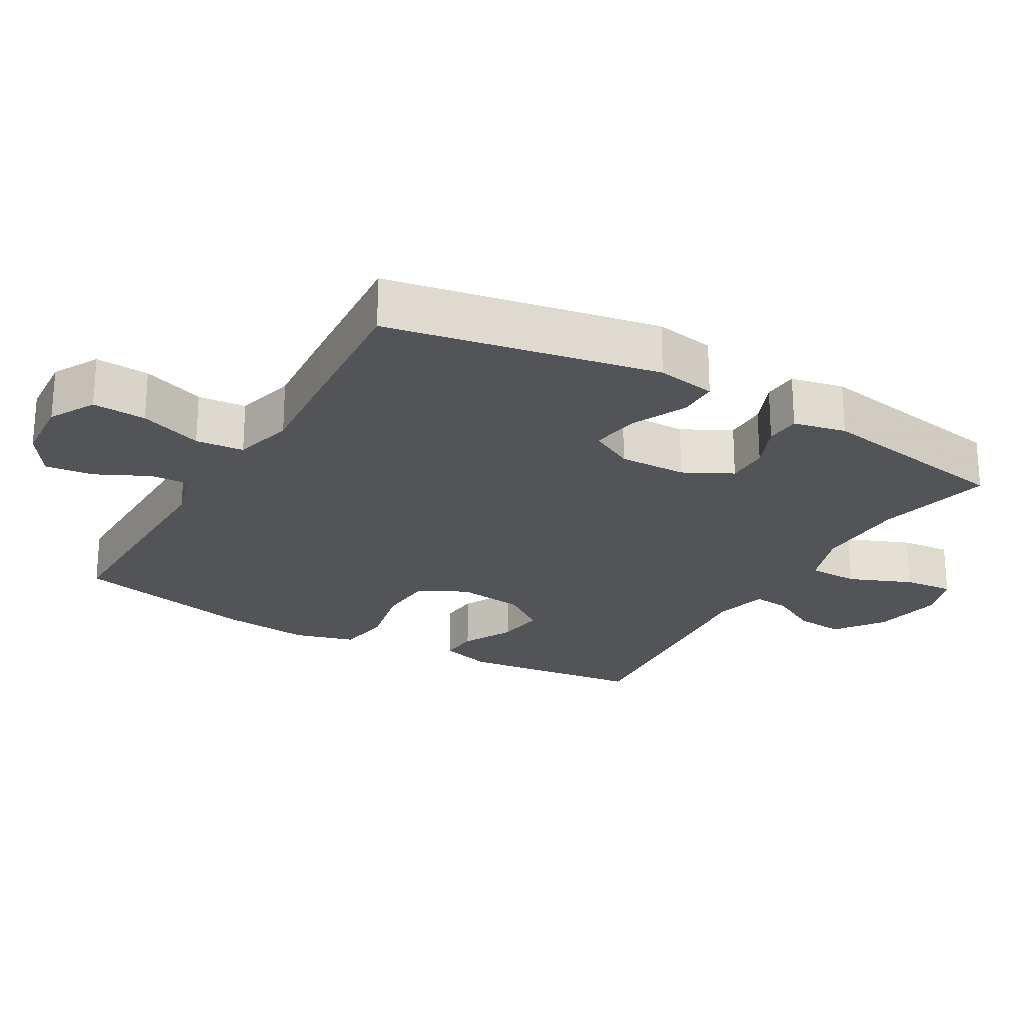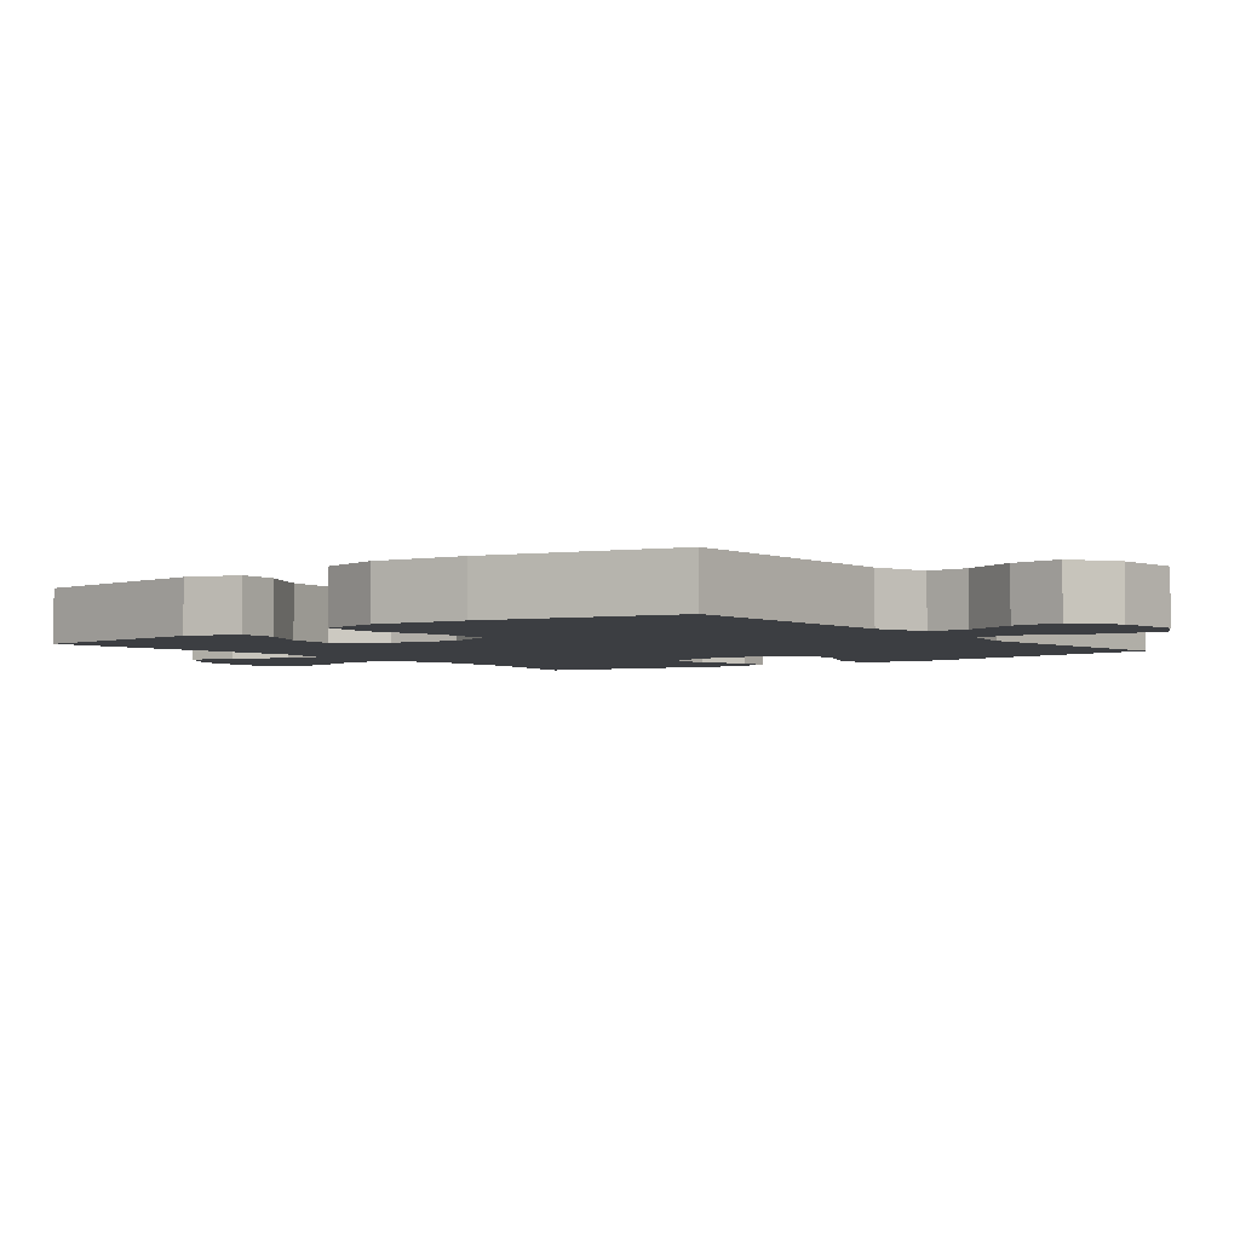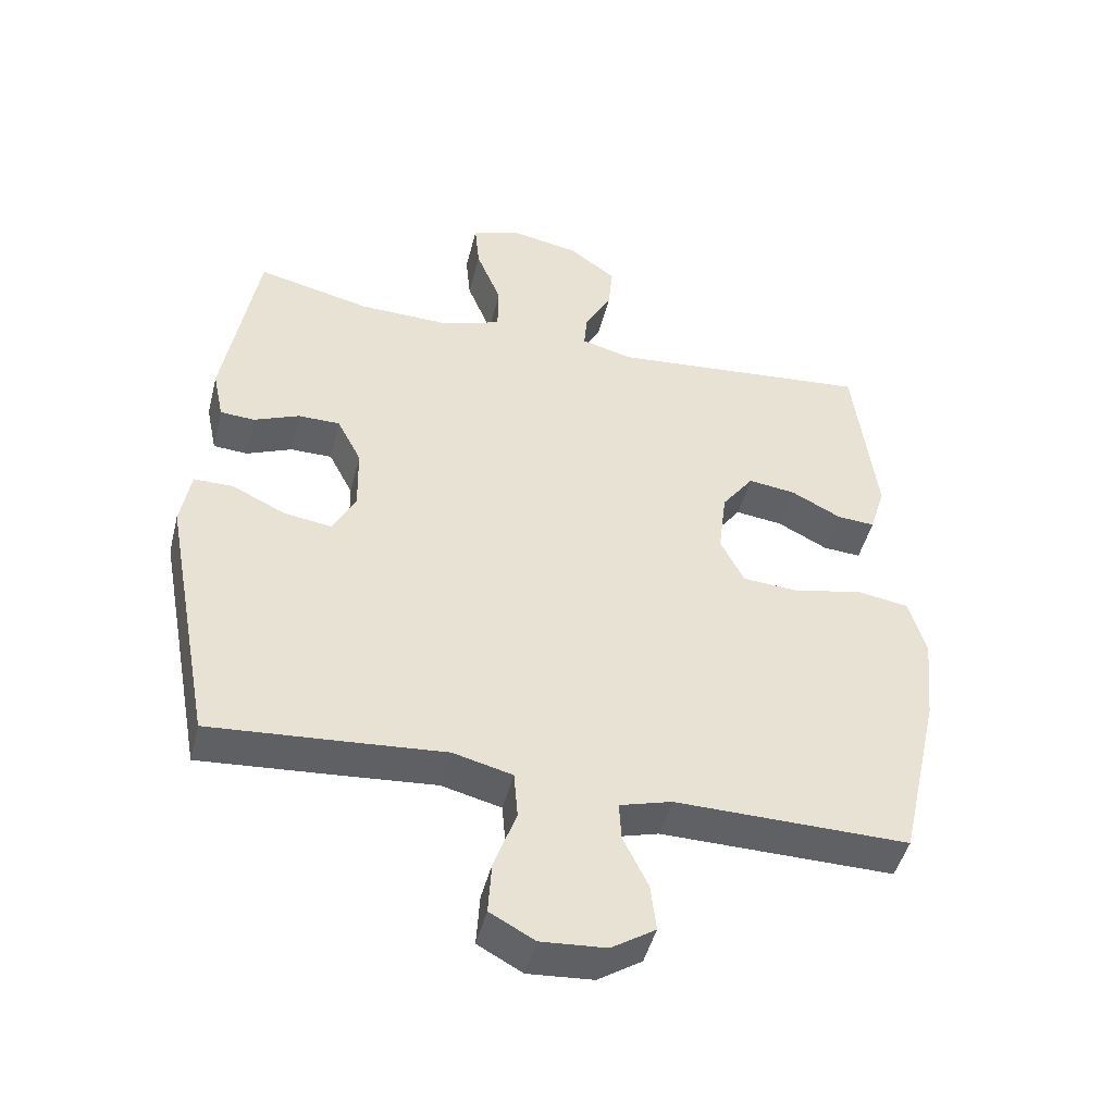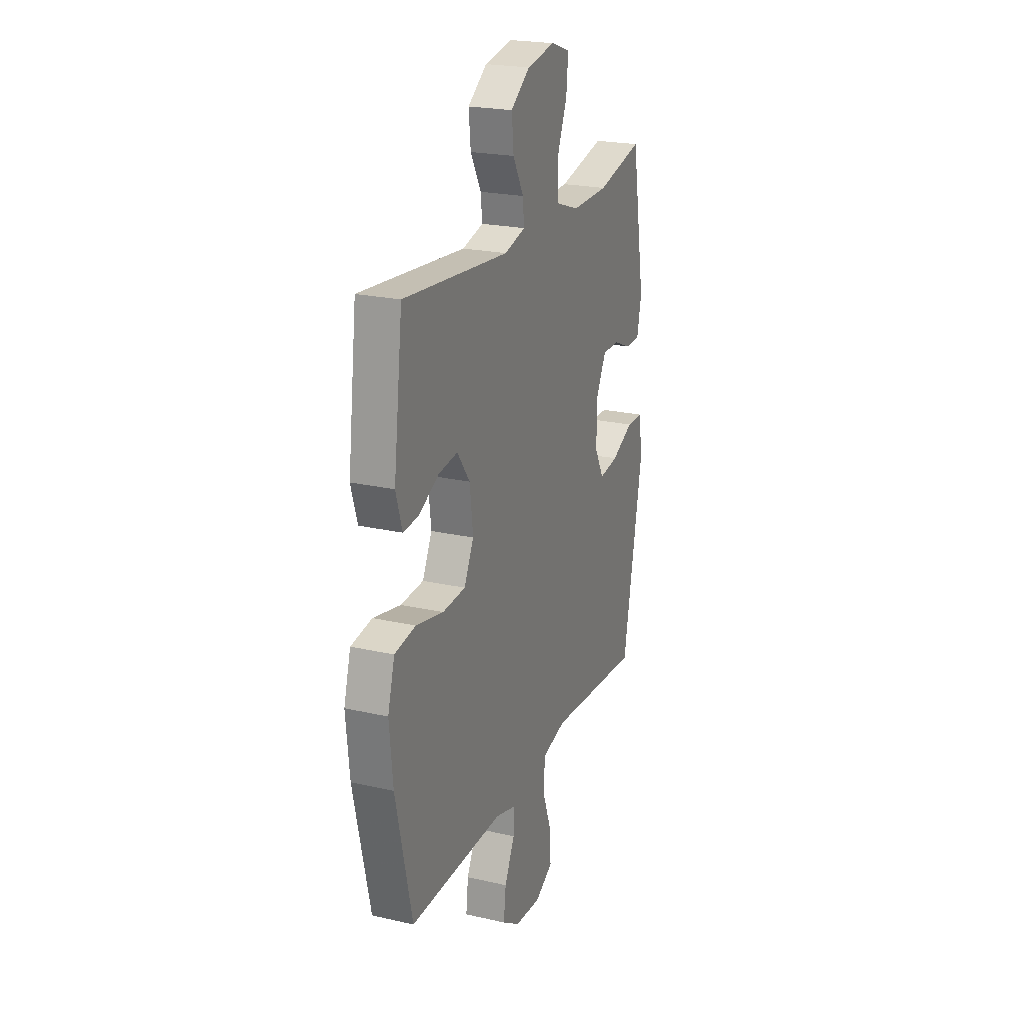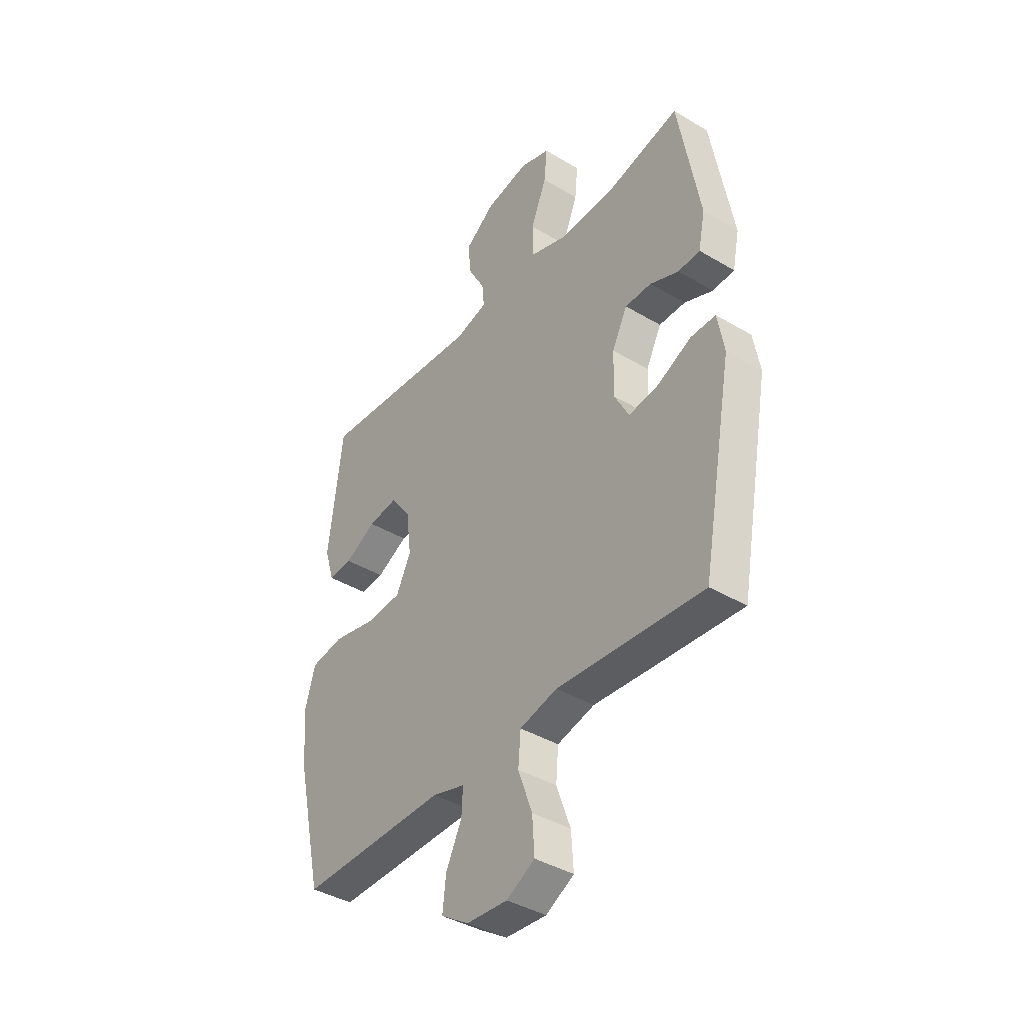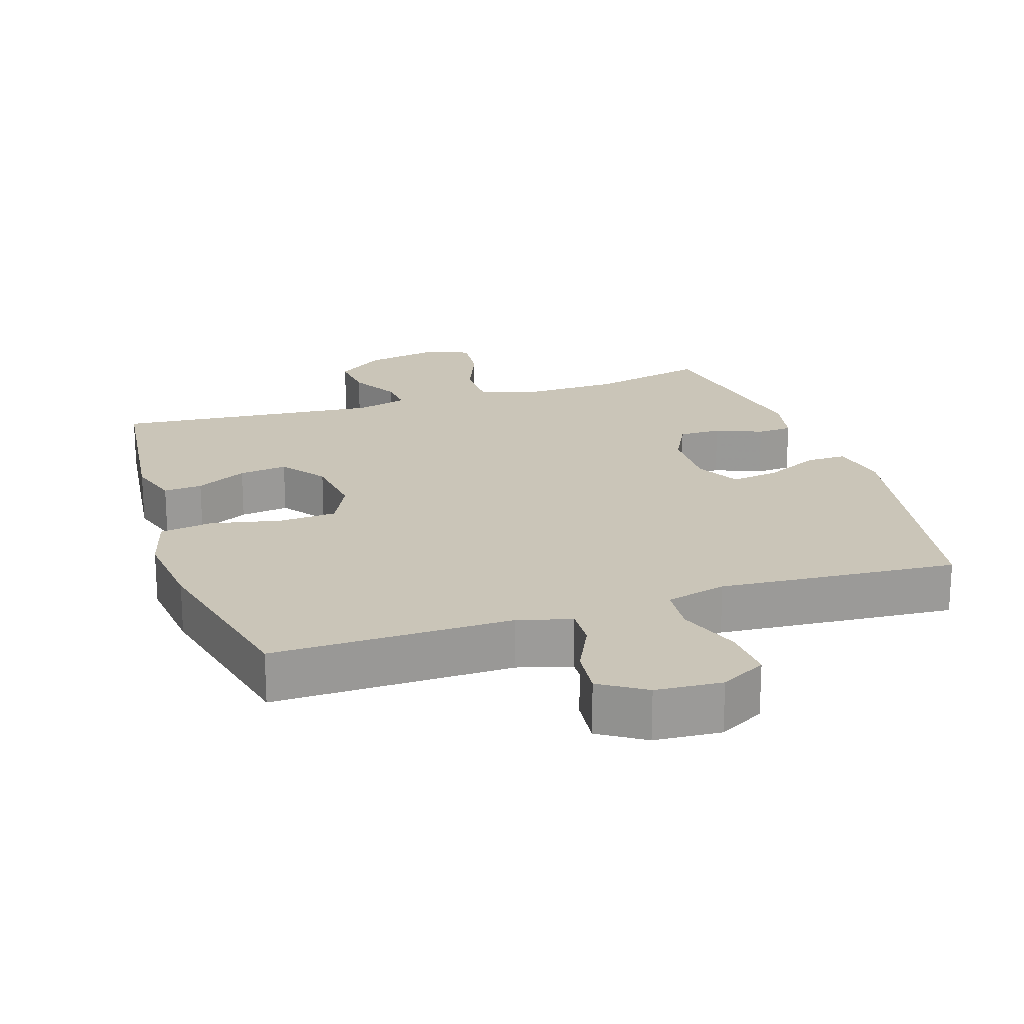
<metadata>
{"format":"obj","ext":"obj","renderer":"f3d","projection":"perspective","resolution":1024,"background":"white","views":[{"elev":-23.6,"azim":-120.0,"up":"+Y"},{"elev":-3.4,"azim":127.6,"up":"+Y"},{"elev":-46.5,"azim":-14.0,"up":"+Z"},{"elev":22.4,"azim":111.6,"up":"+Z"},{"elev":-40.0,"azim":-126.4,"up":"+Z"},{"elev":20.5,"azim":161.8,"up":"+Y"}]}
</metadata>
<code>
v -0.5 0.07 -0.5
v -0.573 0.07 -0.109
v -0.558 0.07 -0.023
v -0.5 0.07 -0.023
v -0.42 0.07 -0.061
v -0.35 0.07 -0.071
v -0.316 0.07 -0.007
v -0.318 0.07 0.091
v -0.354 0.07 0.161
v -0.416 0.07 0.161
v -0.483 0.07 0.133
v -0.534 0.07 0.136
v -0.55 0.07 0.212
v -0.5 0.07 0.5
v -0.332 0.07 0.461
v -0.197 0.07 0.458
v -0.11 0.07 0.488
v -0.109 0.07 0.561
v -0.146 0.07 0.652
v -0.153 0.07 0.724
v -0.083 0.07 0.748
v 0.019 0.07 0.729
v 0.089 0.07 0.678
v 0.082 0.07 0.607
v 0.043 0.07 0.536
v 0.038 0.07 0.484
v 0.114 0.07 0.464
v 0.5 0.07 0.5
v 0.533 0.07 0.233
v 0.51 0.07 0.158
v 0.454 0.07 0.162
v 0.38 0.07 0.2
v 0.31 0.07 0.209
v 0.263 0.07 0.145
v 0.251 0.07 0.048
v 0.286 0.07 -0.022
v 0.37 0.07 -0.027
v 0.471 0.07 -0.005
v 0.548 0.07 -0.017
v 0.573 0.07 -0.105
v 0.56 0.07 -0.234
v 0.5 0.07 -0.5
v 0.155 0.07 -0.496
v 0.078 0.07 -0.518
v 0.081 0.07 -0.575
v 0.118 0.07 -0.651
v 0.126 0.07 -0.721
v 0.061 0.07 -0.763
v -0.035 0.07 -0.77
v -0.101 0.07 -0.734
v -0.096 0.07 -0.656
v -0.063 0.07 -0.565
v -0.069 0.07 -0.495
v -0.157 0.07 -0.473
v -0.292 0.07 -0.484
v -0.5 0 -0.5
v -0.573 0 -0.109
v -0.558 0 -0.023
v -0.5 0 -0.023
v -0.42 0 -0.061
v -0.35 0 -0.071
v -0.316 0 -0.007
v -0.318 0 0.091
v -0.354 0 0.161
v -0.416 0 0.161
v -0.483 0 0.133
v -0.534 0 0.136
v -0.55 0 0.212
v -0.5 0 0.5
v -0.332 0 0.461
v -0.197 0 0.458
v -0.11 0 0.488
v -0.109 0 0.561
v -0.146 0 0.652
v -0.153 0 0.724
v -0.083 0 0.748
v 0.019 0 0.729
v 0.089 0 0.678
v 0.082 0 0.607
v 0.043 0 0.536
v 0.038 0 0.484
v 0.114 0 0.464
v 0.5 0 0.5
v 0.533 0 0.233
v 0.51 0 0.158
v 0.454 0 0.162
v 0.38 0 0.2
v 0.31 0 0.209
v 0.263 0 0.145
v 0.251 0 0.048
v 0.286 0 -0.022
v 0.37 0 -0.027
v 0.471 0 -0.005
v 0.548 0 -0.017
v 0.573 0 -0.105
v 0.56 0 -0.234
v 0.5 0 -0.5
v 0.155 0 -0.496
v 0.078 0 -0.518
v 0.081 0 -0.575
v 0.118 0 -0.651
v 0.126 0 -0.721
v 0.061 0 -0.763
v -0.035 0 -0.77
v -0.101 0 -0.734
v -0.096 0 -0.656
v -0.063 0 -0.565
v -0.069 0 -0.495
v -0.157 0 -0.473
v -0.292 0 -0.484
f 3 4 5
f 2 3 5
f 1 2 5
f 55 1 5
f 54 55 5
f 53 54 5 6
f 50 51 52
f 49 50 52
f 48 49 52
f 47 48 52
f 46 47 52
f 45 46 52
f 44 45 52 53
f 53 6 7
f 44 53 7
f 43 44 7
f 41 42 43
f 40 41 43
f 39 40 43
f 38 39 43
f 37 38 43
f 36 37 43 7
f 30 31 32
f 29 30 32
f 28 29 32
f 27 28 32
f 26 27 32 33
f 23 24 25
f 22 23 25
f 21 22 25
f 20 21 25
f 19 20 25
f 18 19 25
f 17 18 25 26
f 26 33 34
f 17 26 34
f 16 17 34
f 13 14 15
f 12 13 15
f 11 12 15
f 10 11 15
f 9 10 15 16
f 35 36 7 8
f 16 34 35
f 9 16 35
f 8 9 35
f 60 59 58
f 60 58 57
f 60 57 56
f 60 56 110
f 60 110 109
f 61 60 109 108
f 107 106 105
f 107 105 104
f 107 104 103
f 107 103 102
f 107 102 101
f 107 101 100
f 108 107 100 99
f 62 61 108
f 62 108 99
f 62 99 98
f 98 97 96
f 98 96 95
f 98 95 94
f 98 94 93
f 98 93 92
f 62 98 92 91
f 87 86 85
f 87 85 84
f 87 84 83
f 87 83 82
f 88 87 82 81
f 80 79 78
f 80 78 77
f 80 77 76
f 80 76 75
f 80 75 74
f 80 74 73
f 81 80 73 72
f 89 88 81
f 89 81 72
f 89 72 71
f 70 69 68
f 70 68 67
f 70 67 66
f 70 66 65
f 71 70 65 64
f 63 62 91 90
f 90 89 71
f 90 71 64
f 90 64 63
f 1 56 57 2
f 2 57 58 3
f 3 58 59 4
f 4 59 60 5
f 5 60 61 6
f 6 61 62 7
f 7 62 63 8
f 8 63 64 9
f 9 64 65 10
f 10 65 66 11
f 11 66 67 12
f 12 67 68 13
f 13 68 69 14
f 14 69 70 15
f 15 70 71 16
f 16 71 72 17
f 17 72 73 18
f 18 73 74 19
f 19 74 75 20
f 20 75 76 21
f 21 76 77 22
f 22 77 78 23
f 23 78 79 24
f 24 79 80 25
f 25 80 81 26
f 26 81 82 27
f 27 82 83 28
f 28 83 84 29
f 29 84 85 30
f 30 85 86 31
f 31 86 87 32
f 32 87 88 33
f 33 88 89 34
f 34 89 90 35
f 35 90 91 36
f 36 91 92 37
f 37 92 93 38
f 38 93 94 39
f 39 94 95 40
f 40 95 96 41
f 41 96 97 42
f 42 97 98 43
f 43 98 99 44
f 44 99 100 45
f 45 100 101 46
f 46 101 102 47
f 47 102 103 48
f 48 103 104 49
f 49 104 105 50
f 50 105 106 51
f 51 106 107 52
f 52 107 108 53
f 53 108 109 54
f 54 109 110 55
f 55 110 56 1

</code>
